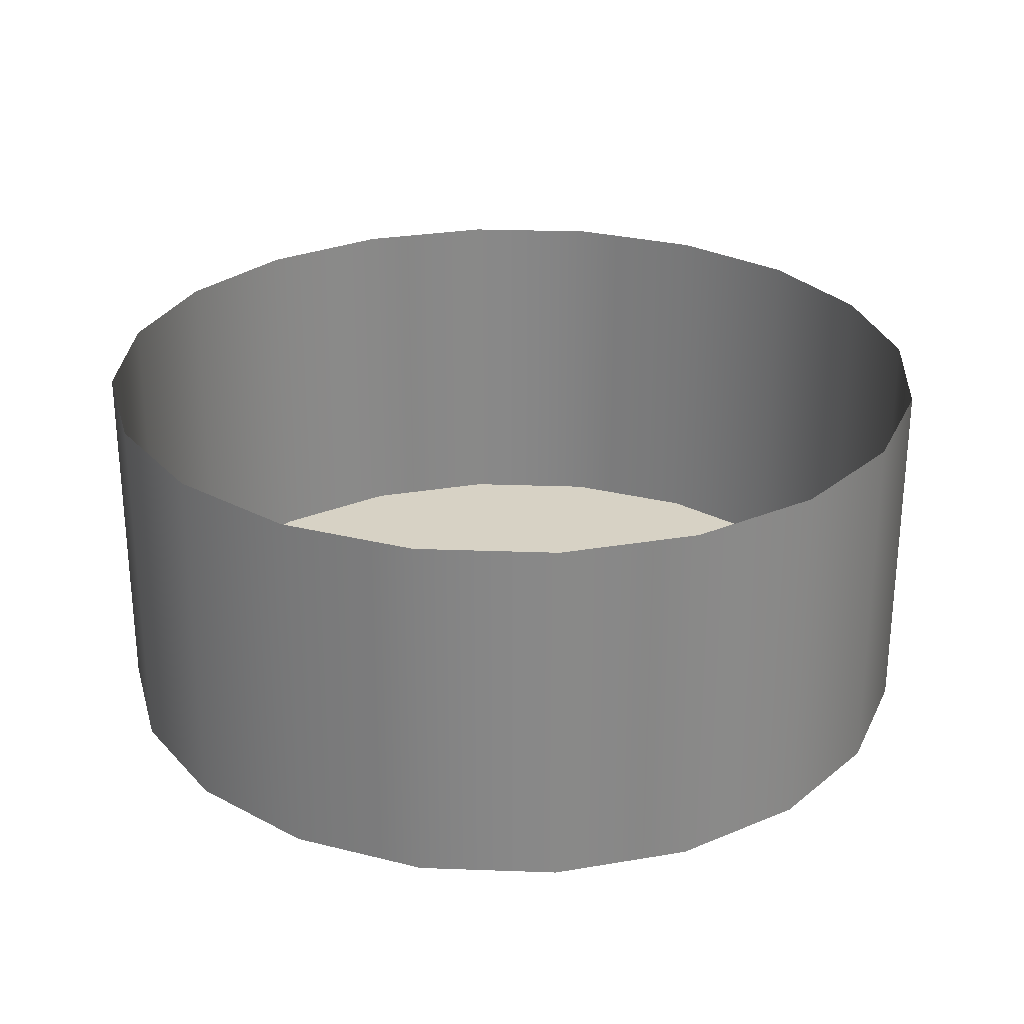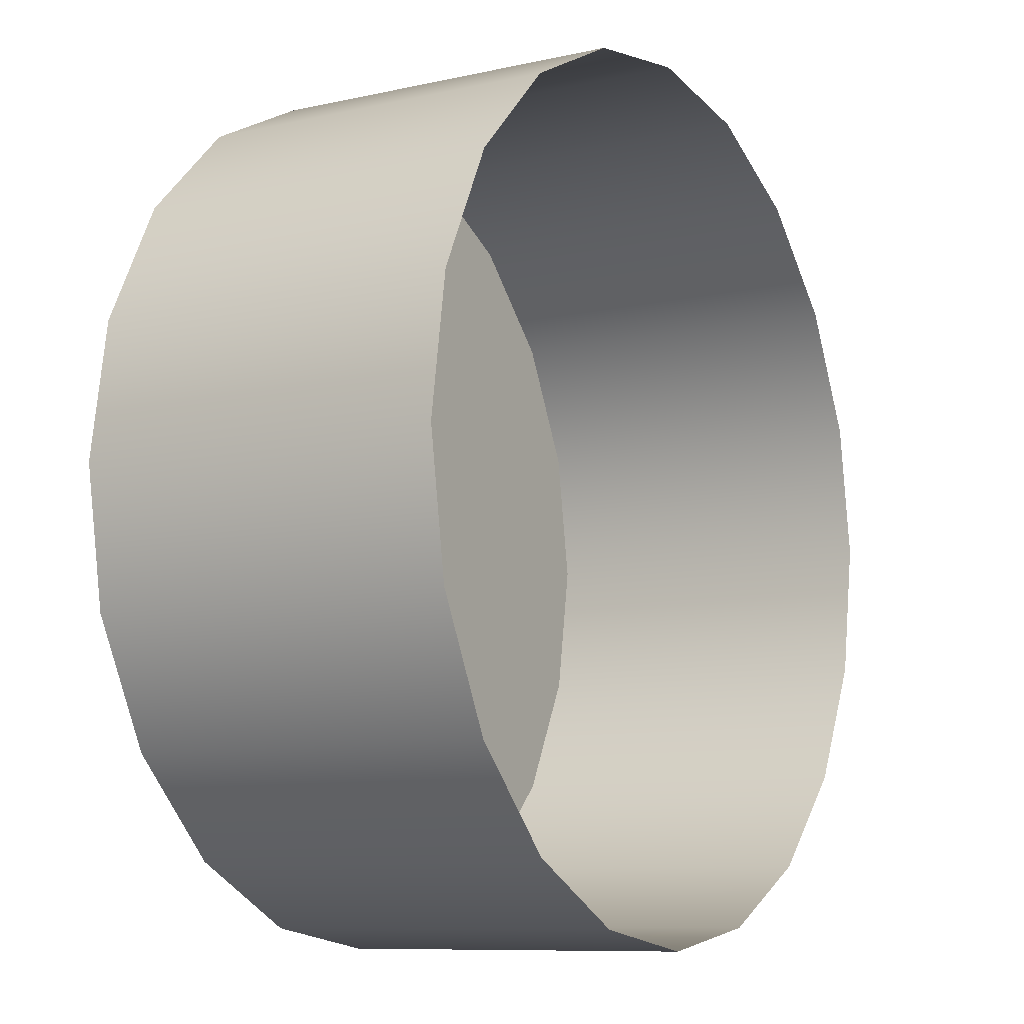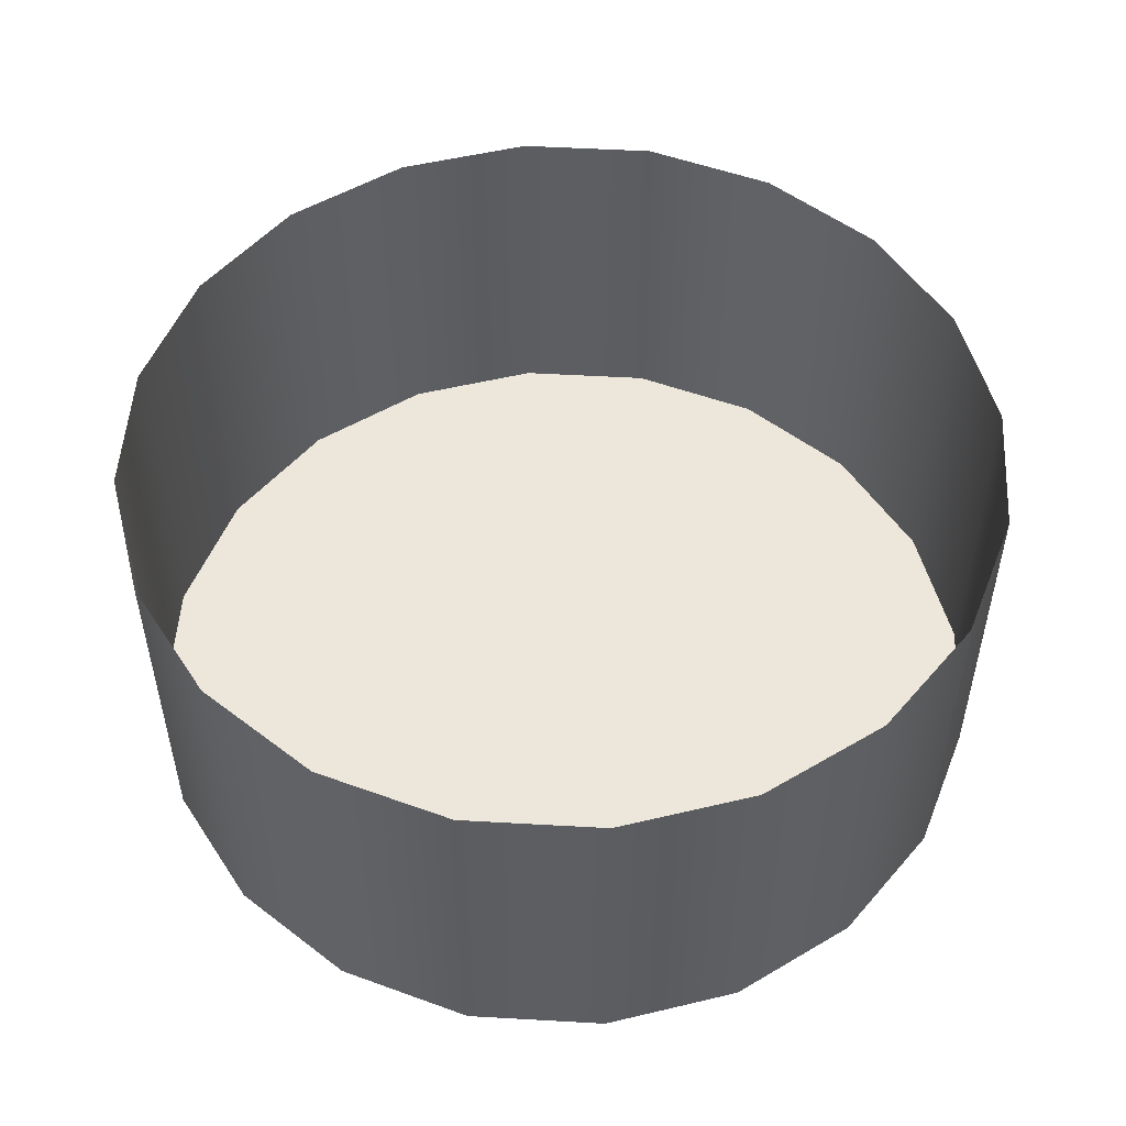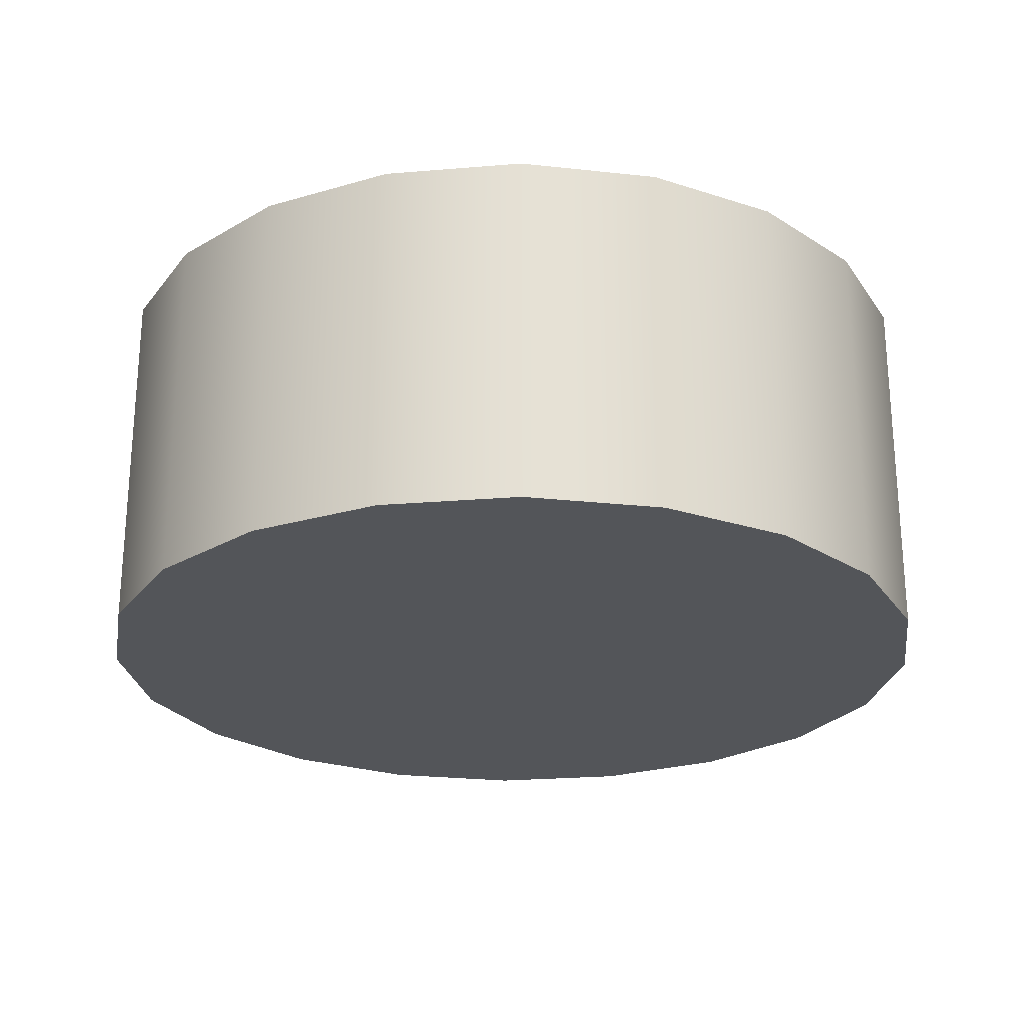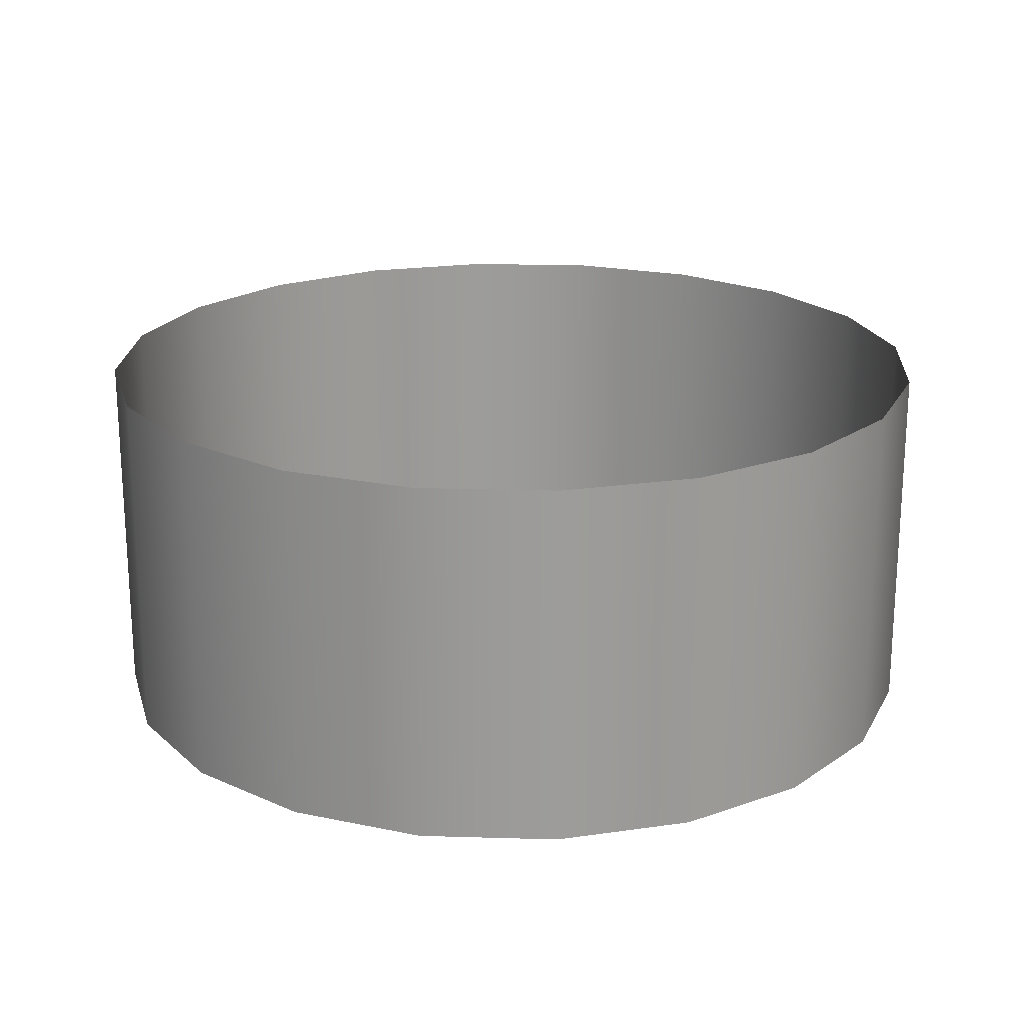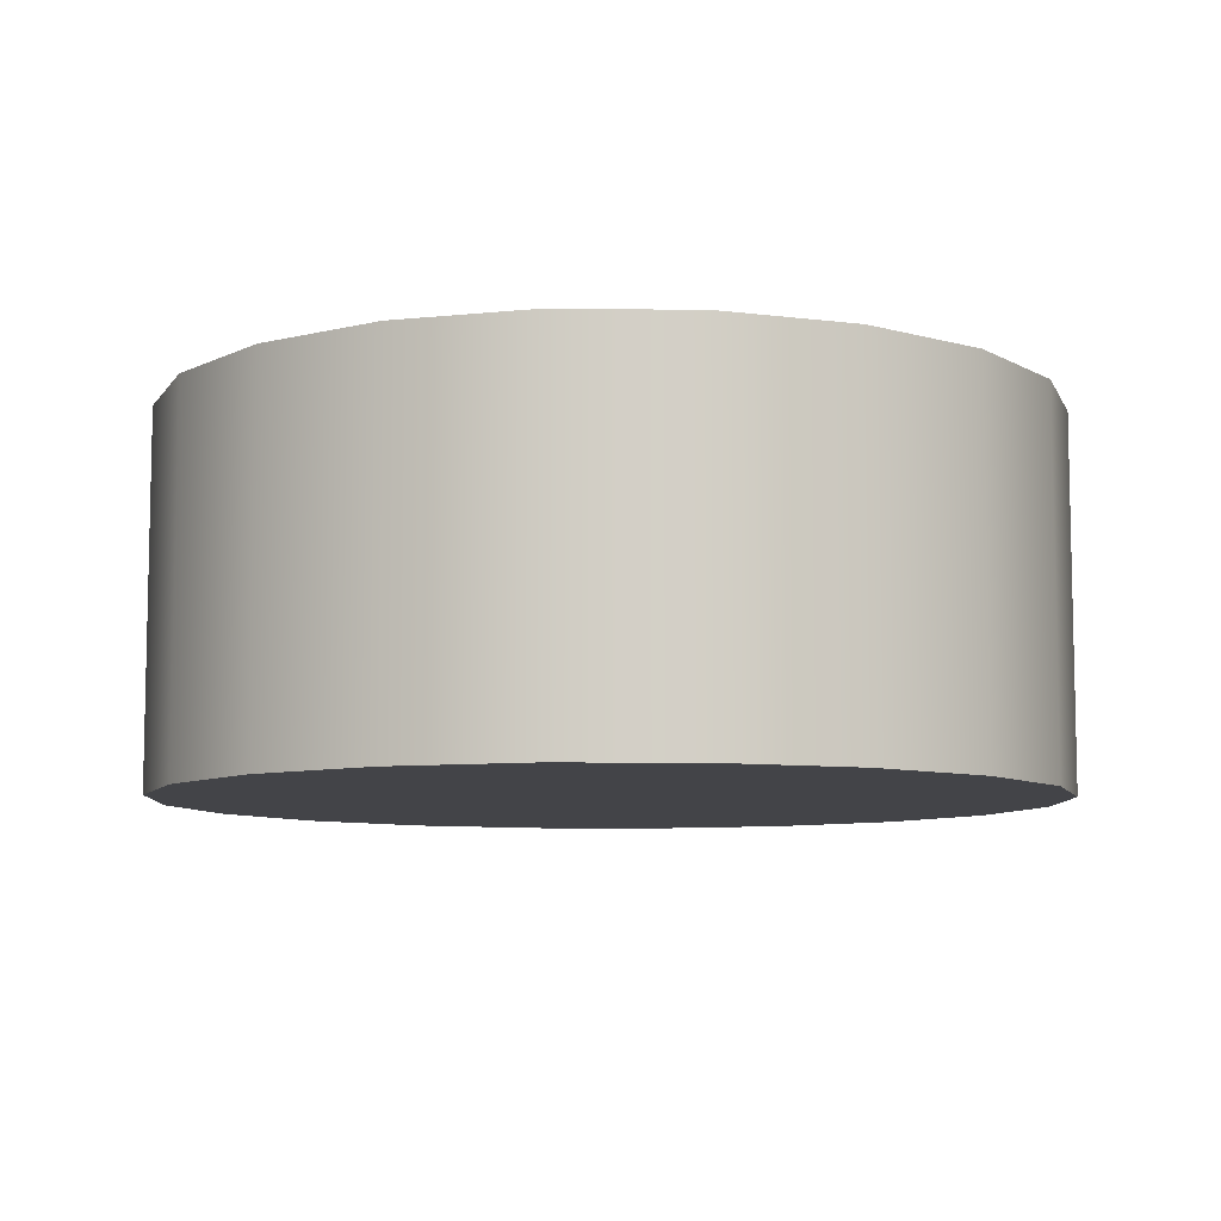
<metadata>
{"format":"obj","ext":"obj","renderer":"f3d","projection":"perspective","resolution":1024,"background":"white","views":[{"elev":27.4,"azim":120.2,"up":"+Y"},{"elev":-9.2,"azim":120.8,"up":"+Z"},{"elev":52.0,"azim":84.5,"up":"+Y"},{"elev":-24.4,"azim":-127.2,"up":"+Y"},{"elev":20.4,"azim":-131.9,"up":"+Y"},{"elev":-8.2,"azim":7.3,"up":"+Y"}]}
</metadata>
<code>
v 0.2327 -0.2047 -0.07562
v 0.198 -0.2047 -0.1438
v 0.1438 -0.2047 -0.198
v 0.07562 -0.2047 -0.2327
v 0 -0.2047 -0.2447
v -0.07562 -0.2047 -0.2327
v -0.1438 -0.2047 -0.198
v -0.198 -0.2047 -0.1438
v -0.2327 -0.2047 -0.07562
v -0.2447 -0.2047 0
v -0.2327 -0.2047 0.07562
v -0.198 -0.2047 0.1438
v -0.1438 -0.2047 0.198
v -0.07562 -0.2047 0.2327
v 0 -0.2047 0.2447
v 0.07562 -0.2047 0.2327
v 0.1438 -0.2047 0.198
v 0.198 -0.2047 0.1438
v 0.2327 -0.2047 0.07562
v 0.2447 -0.2047 0
v 0.2327 0 -0.07562
v 0.198 0 -0.1438
v 0.1438 0 -0.198
v 0.07562 0 -0.2327
v 0 0 -0.2447
v -0.07562 0 -0.2327
v -0.1438 0 -0.198
v -0.198 0 -0.1438
v -0.2327 0 -0.07562
v -0.2447 0 0
v -0.2327 0 0.07562
v -0.198 0 0.1438
v -0.1438 0 0.198
v -0.07562 0 0.2327
v 0 0 0.2447
v 0.07562 0 0.2327
v 0.1438 0 0.198
v 0.198 0 0.1438
v 0.2327 0 0.07562
v 0.2447 0 0
v 0 -0.2047 0
f 1 2 22 21
f 2 3 23 22
f 3 4 24 23
f 4 5 25 24
f 5 6 26 25
f 6 7 27 26
f 7 8 28 27
f 8 9 29 28
f 9 10 30 29
f 10 11 31 30
f 11 12 32 31
f 12 13 33 32
f 13 14 34 33
f 14 15 35 34
f 15 16 36 35
f 16 17 37 36
f 17 18 38 37
f 18 19 39 38
f 19 20 40 39
f 20 1 21 40
f 2 1 41
f 3 2 41
f 4 3 41
f 5 4 41
f 6 5 41
f 7 6 41
f 8 7 41
f 9 8 41
f 10 9 41
f 11 10 41
f 12 11 41
f 13 12 41
f 14 13 41
f 15 14 41
f 16 15 41
f 17 16 41
f 18 17 41
f 19 18 41
f 20 19 41
f 1 20 41

</code>
